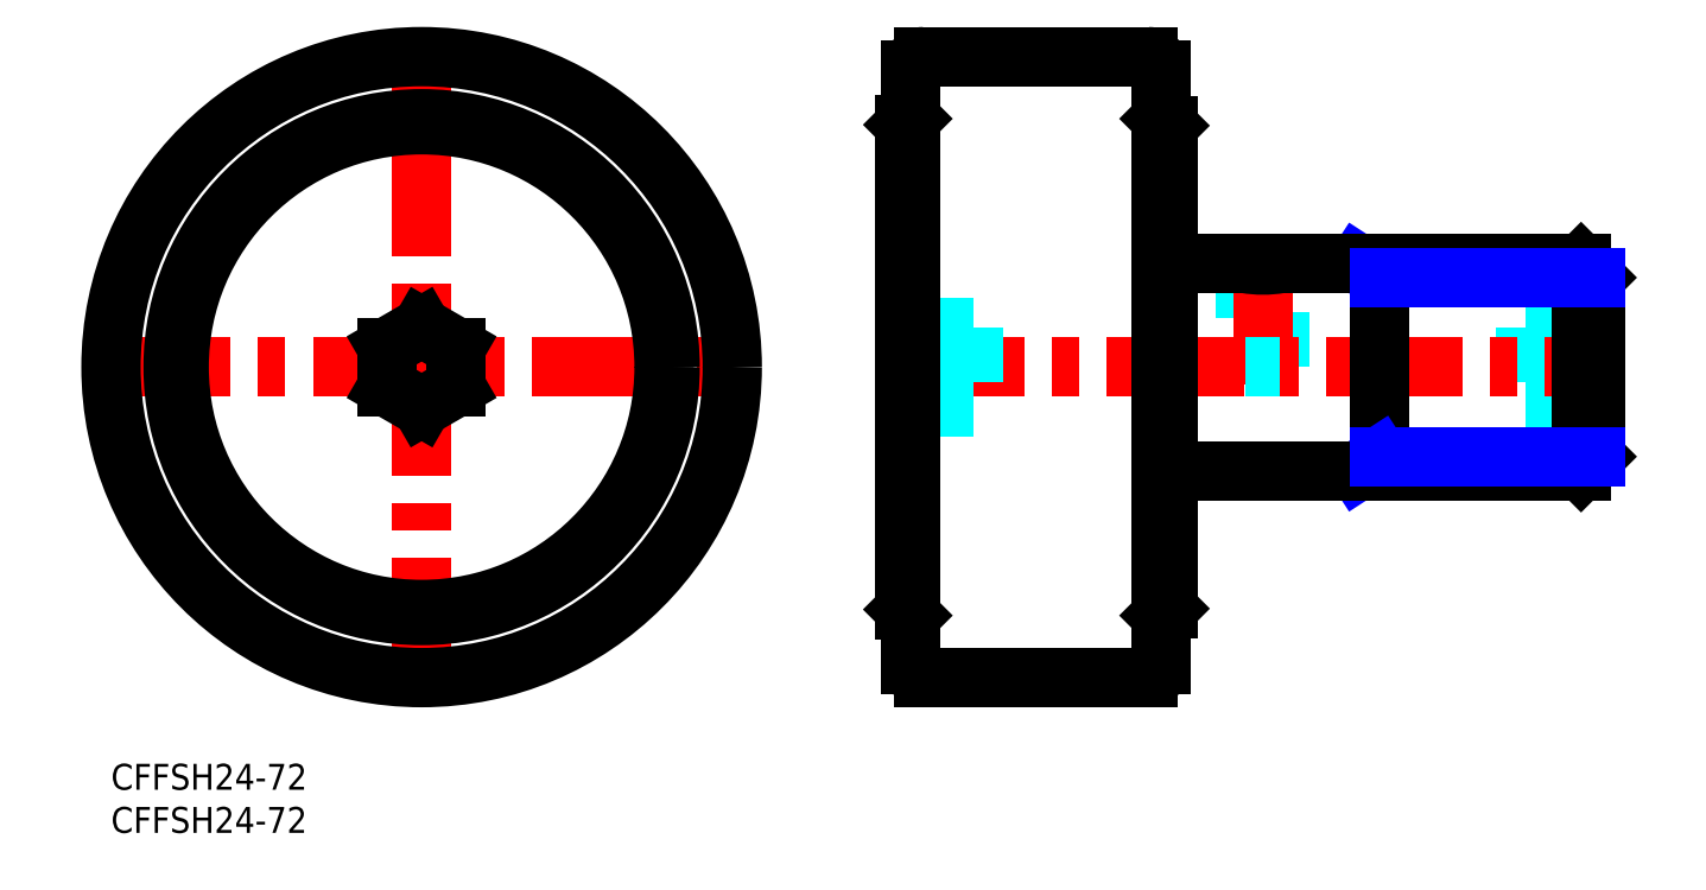
<metadata>
{"format":"dxf","ext":"dxf","renderer":"ezdxf+matplotlib","layout":"modelspace","background":"white","min_lineweight":24,"dpi":150}
</metadata>
<code>
0
SECTION
2
ENTITIES
0
INSERT
8
MSM_CONTINUOUS
2
*U13
10
0
20
0
30
0
0
INSERT
8
MSM_CONTINUOUS
2
*U14
10
0
20
0
30
0
0
LINE
8
MSM_CENTER
10
-2
20
46
30
0
11
74
21
46
31
0
0
LINE
8
MSM_CENTER
10
36
20
8
30
0
11
36
21
84
31
0
0
CIRCLE
8
MSM_CONTINUOUS
10
36
20
46
30
0
40
36
0
LINE
8
MSM_CONTINUOUS
10
40
20
43.69
30
0
11
36
21
41.38
31
0
0
LINE
8
MSM_CONTINUOUS
10
36
20
50.62
30
0
11
40
21
48.31
31
0
0
LINE
8
MSM_CONTINUOUS
10
40
20
48.31
30
0
11
40
21
43.69
31
0
0
LINE
8
MSM_CONTINUOUS
10
36
20
41.38
30
0
11
32
21
43.69
31
0
0
LINE
8
MSM_CONTINUOUS
10
32
20
43.69
30
0
11
32
21
48.31
31
0
0
LINE
8
MSM_CONTINUOUS
10
32
20
48.31
30
0
11
36
21
50.62
31
0
0
CIRCLE
8
MSM_CONTINUOUS
10
36
20
46
30
0
40
28.8
0
CIRCLE
8
MSM_CONTINUOUS
10
36
20
46
30
0
40
28.1
0
LINE
8
MSM_DASHED
10
164
20
41.38
30
0
11
172
21
41.38
31
0
0
LINE
8
MSM_DASHED
10
164
20
50.62
30
0
11
172
21
50.62
31
0
0
LINE
8
MSM_DASHED
10
131.5
20
58
30
0
11
131.5
21
46
31
0
0
LINE
8
MSM_DASHED
10
135.5
20
46
30
0
11
135.5
21
58
31
0
0
LINE
8
MSM_DASHED
10
164
20
50.62
30
0
11
164
21
41.38
31
0
0
LINE
8
MSM_DASHED
10
164
20
43.69
30
0
11
172
21
43.69
31
0
0
LINE
8
MSM_DASHED
10
164
20
48.31
30
0
11
172
21
48.31
31
0
0
LINE
8
MSM_CENTER
10
90
20
46
30
0
11
174
21
46
31
0
0
LINE
8
MSM_CENTER
10
133.5
20
59.83
30
0
11
133.5
21
44
31
0
0
LINE
8
MSM_CONTINUOUS
10
131.5
20
58
30
0
11
122.5
21
58
31
0
0
LINE
8
MSM_NARROW
10
144.5
20
58
30
0
11
147
21
56.38
31
0
0
LINE
8
MSM_CONTINUOUS
10
147
20
58
30
0
11
147
21
34
31
0
0
LINE
8
MSM_NARROW
10
144.5
20
34
30
0
11
147
21
35.62
31
0
0
ARC
8
MSM_CONTINUOUS
10
133.5
20
69.85
30
0
40
12.02
50
260.4
51
279.6
0
LINE
8
MSM_CONTINUOUS
10
172
20
35.62
30
0
11
172
21
56.38
31
0
0
LINE
8
MSM_CONTINUOUS
10
170.4
20
58
30
0
11
170.4
21
34
31
0
0
LINE
8
MSM_CONTINUOUS
10
135.5
20
58
30
0
11
170.4
21
58
31
0
0
LINE
8
MSM_CONTINUOUS
10
172
20
56.38
30
0
11
170.4
21
58
31
0
0
LINE
8
MSM_NARROW
10
147
20
56.38
30
0
11
172
21
56.38
31
0
0
LINE
8
MSM_CONTINUOUS
10
170.4
20
34
30
0
11
172
21
35.62
31
0
0
LINE
8
MSM_CONTINUOUS
10
122.5
20
34
30
0
11
170.4
21
34
31
0
0
LINE
8
MSM_NARROW
10
147
20
35.62
30
0
11
172
21
35.62
31
0
0
LINE
8
MSM_DASHED
10
100
20
50.62
30
0
11
92
21
50.62
31
0
0
LINE
8
MSM_DASHED
10
100
20
41.38
30
0
11
92
21
41.38
31
0
0
LINE
8
MSM_DASHED
10
100
20
50.62
30
0
11
100
21
41.38
31
0
0
LINE
8
MSM_DASHED
10
100
20
43.69
30
0
11
92
21
43.69
31
0
0
LINE
8
MSM_DASHED
10
100
20
48.31
30
0
11
92
21
48.31
31
0
0
LINE
8
MSM_CONTINUOUS
10
122.5
20
74
30
0
11
121.7
21
74.8
31
0
0
LINE
8
MSM_CONTINUOUS
10
121.7
20
17.2
30
0
11
122.5
21
18
31
0
0
LINE
8
MSM_CONTINUOUS
10
122.5
20
74
30
0
11
122.5
21
18
31
0
0
LINE
8
MSM_CONTINUOUS
10
92
20
17.9
30
0
11
92.7
21
17.2
31
0
0
LINE
8
MSM_CONTINUOUS
10
92.7
20
74.8
30
0
11
92
21
74.1
31
0
0
LINE
8
MSM_CONTINUOUS
10
92
20
74.1
30
0
11
92
21
17.9
31
0
0
LINE
8
MSM_CONTINUOUS
10
92.7
20
80.5
30
0
11
92.7
21
11.5
31
0
0
ARC
8
MSM_CONTINUOUS
10
94.2
20
11.5
30
0
40
1.5
50
180
51
270
0
ARC
8
MSM_CONTINUOUS
10
94.2
20
80.5
30
0
40
1.5
50
90
51
180
0
LINE
8
MSM_CONTINUOUS
10
121.7
20
80.5
30
0
11
121.7
21
11.5
31
0
0
ARC
8
MSM_CONTINUOUS
10
120.2
20
11.5
30
0
40
1.5
50
270
51
0
0
ARC
8
MSM_CONTINUOUS
10
120.2
20
80.5
30
0
40
1.5
50
0
51
90
0
LINE
8
MSM_CONTINUOUS
10
94.2
20
10
30
0
11
120.2
21
10
31
0
0
LINE
8
MSM_CONTINUOUS
10
120.2
20
82
30
0
11
94.2
21
82
31
0
0
LINE
8
MSM_DASHED
10
135.5
20
46
30
0
11
131.5
21
46
31
0
0
ENDSEC
0
EOF

</code>
